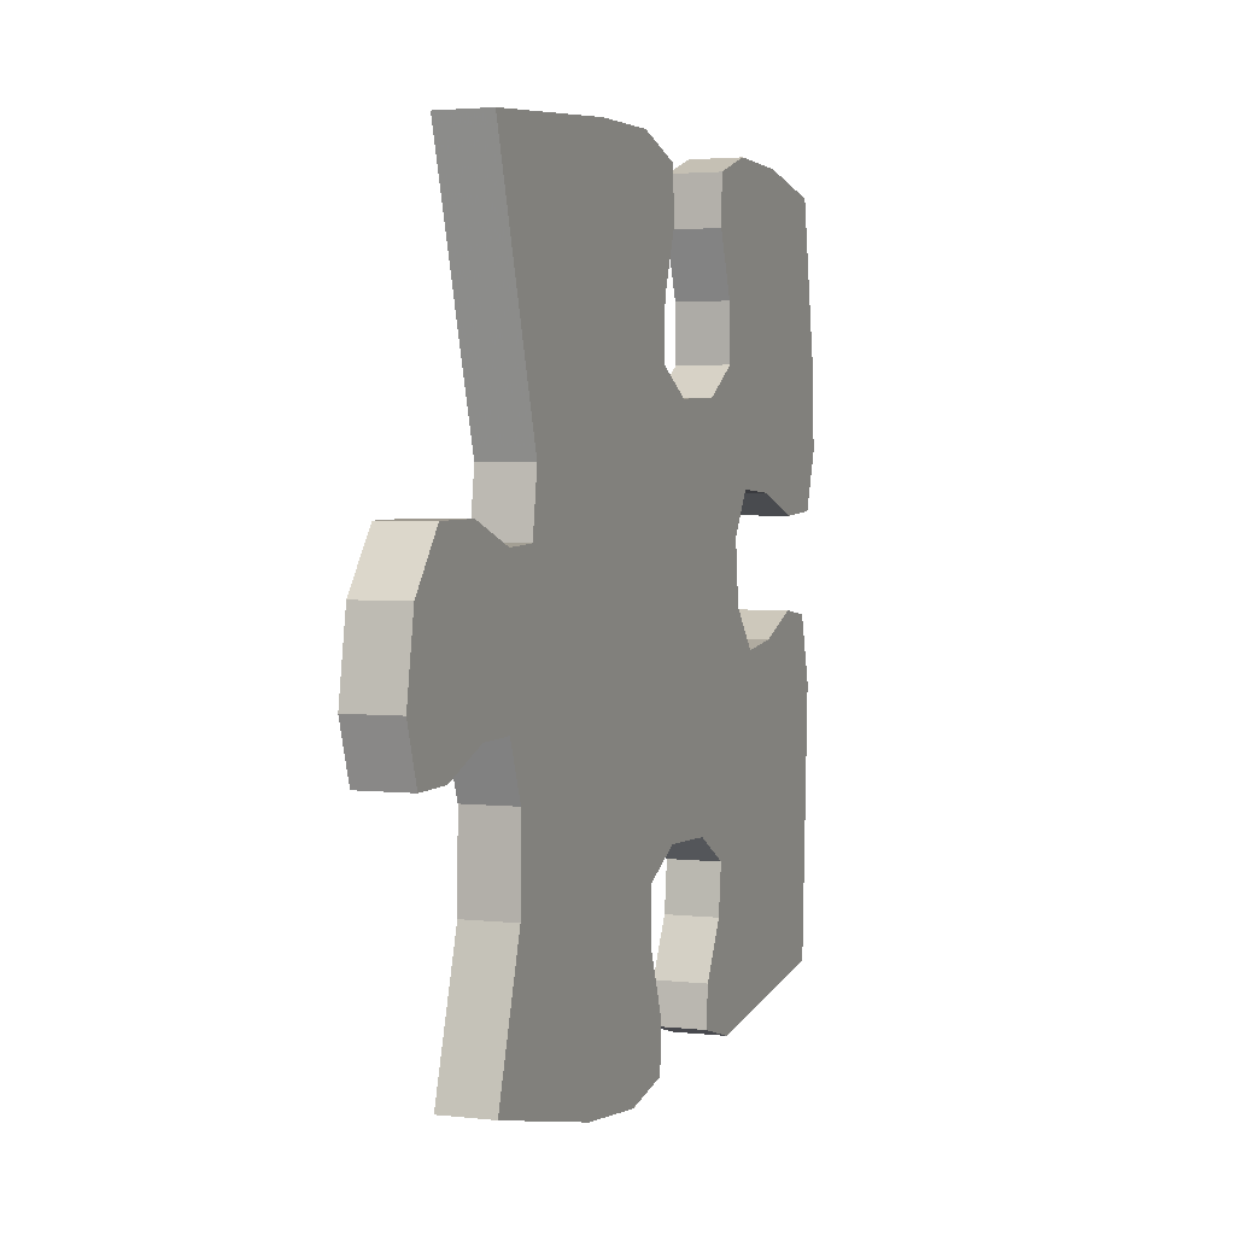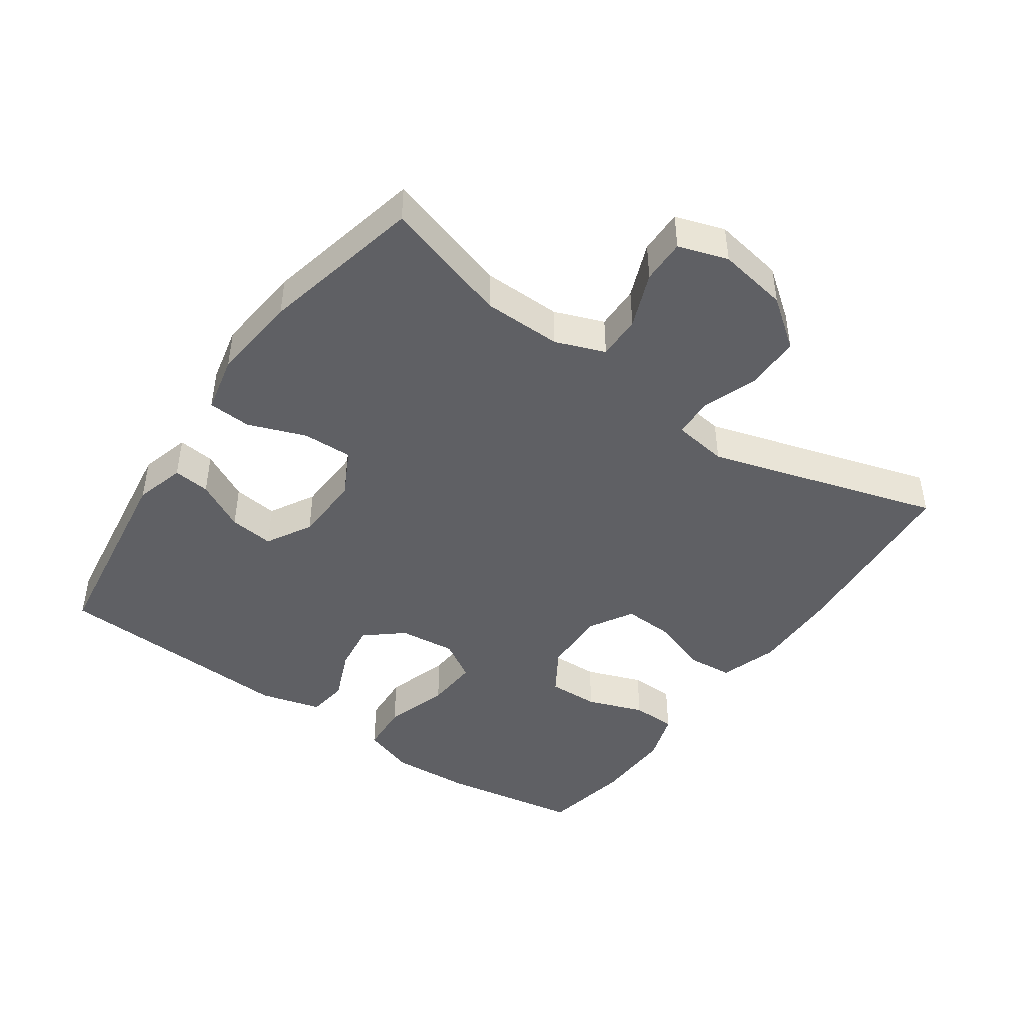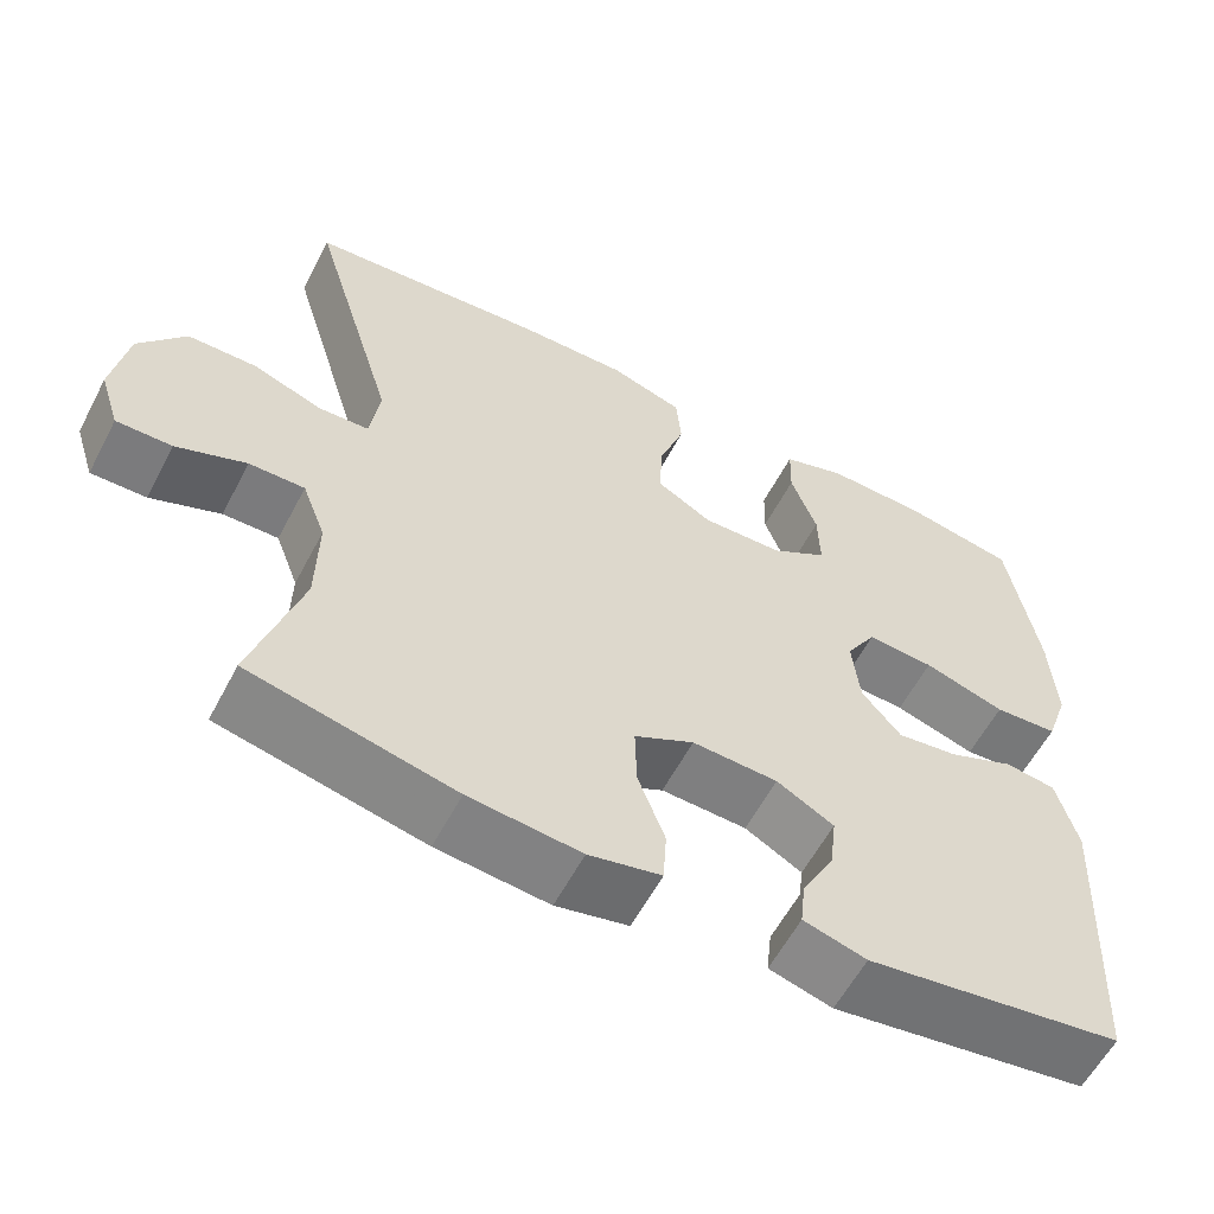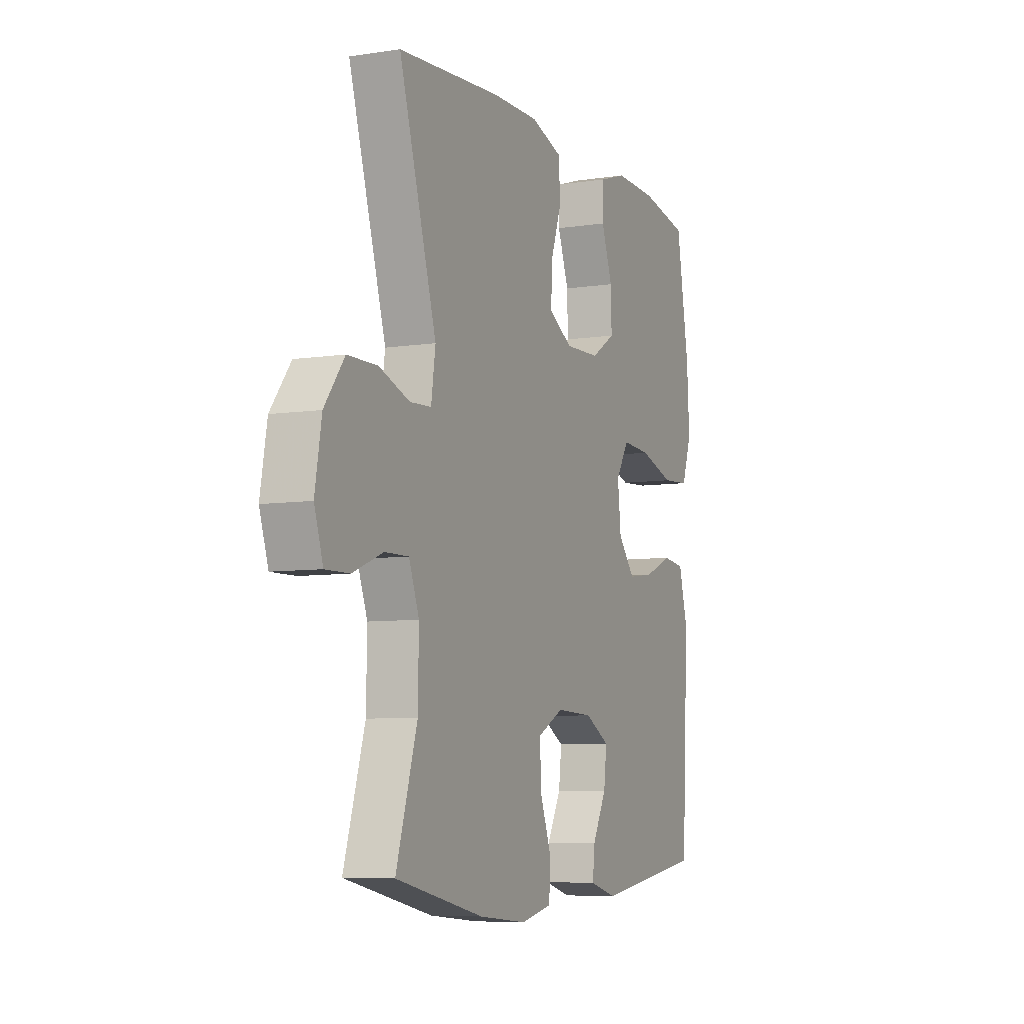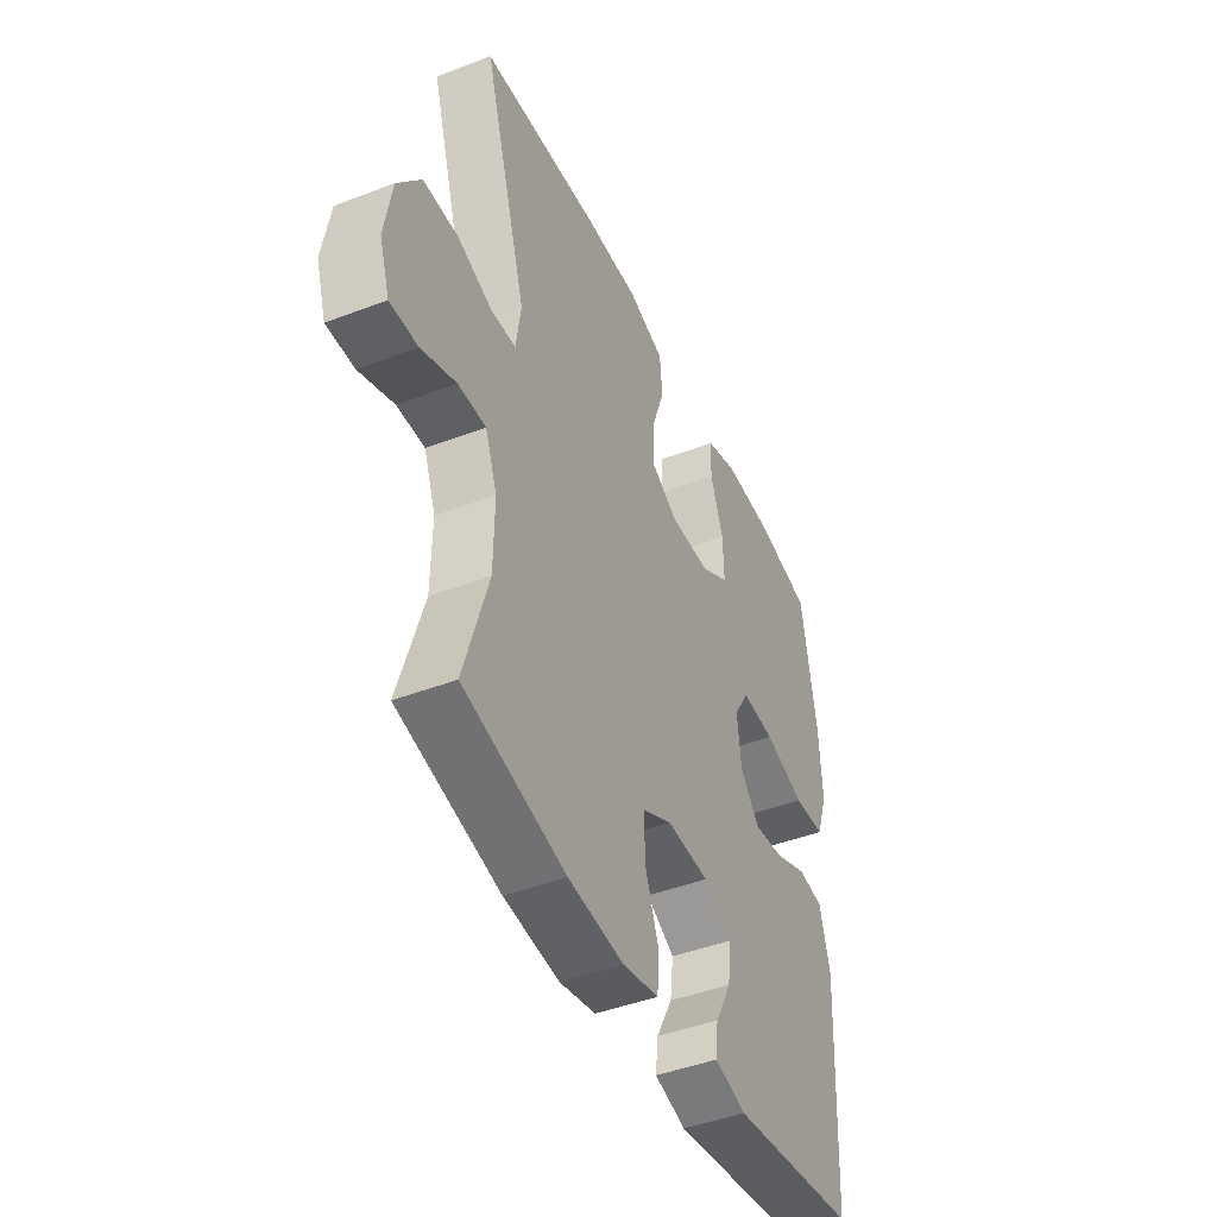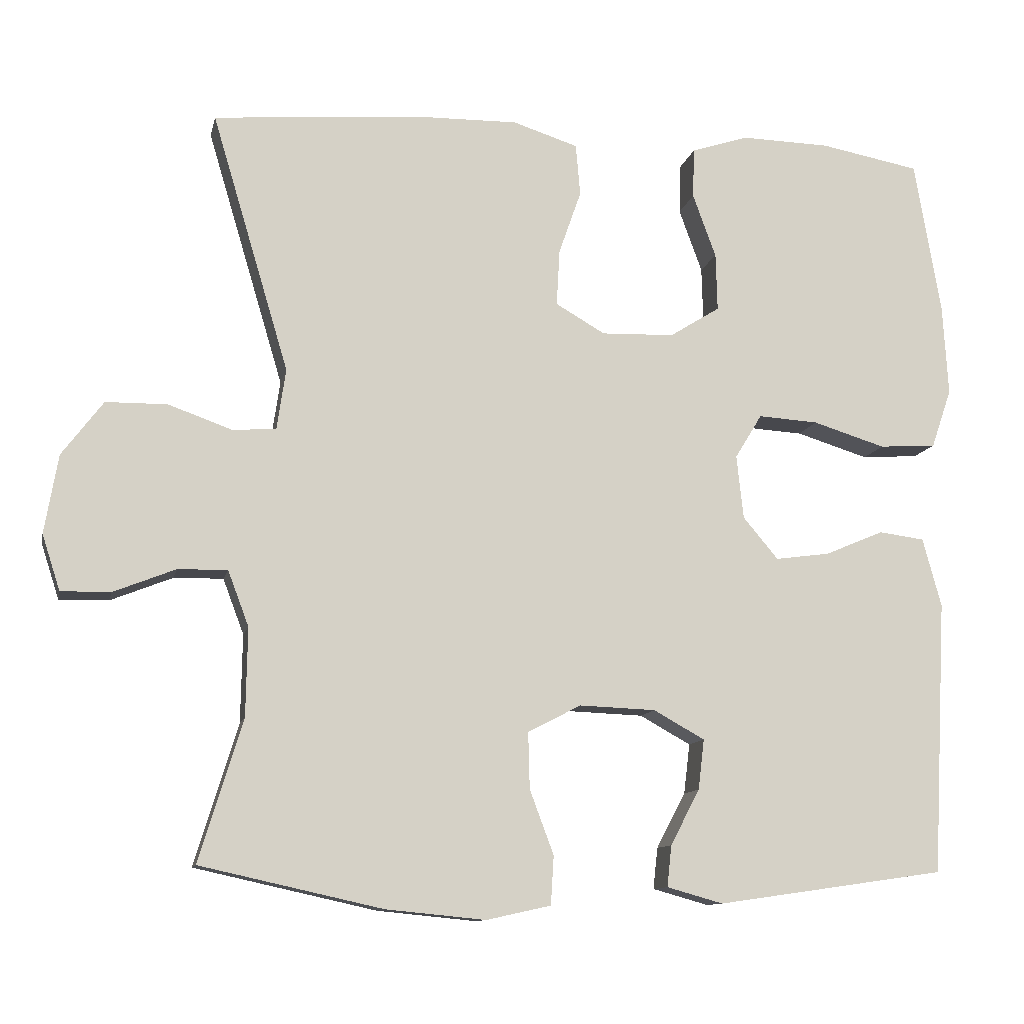
<metadata>
{"format":"obj","ext":"obj","renderer":"f3d","projection":"perspective","resolution":1024,"background":"white","views":[{"elev":2.9,"azim":-68.7,"up":"+Z"},{"elev":-44.8,"azim":-125.0,"up":"+Y"},{"elev":-58.9,"azim":-27.6,"up":"+Z"},{"elev":-7.1,"azim":-66.2,"up":"+Z"},{"elev":-44.5,"azim":-65.9,"up":"+Z"},{"elev":-11.1,"azim":-11.9,"up":"+Z"}]}
</metadata>
<code>
v 0.5 0.07 0.5
v 0.535 0.07 0.293
v 0.542 0.07 0.172
v 0.515 0.07 0.093
v 0.439 0.07 0.088
v 0.342 0.07 0.118
v 0.262 0.07 0.123
v 0.226 0.07 0.064
v 0.235 0.07 -0.021
v 0.282 0.07 -0.077
v 0.355 0.07 -0.067
v 0.433 0.07 -0.034
v 0.494 0.07 -0.042
v 0.519 0.07 -0.134
v 0.5 0.07 -0.5
v 0.195 0.07 -0.544
v 0.12 0.07 -0.523
v 0.126 0.07 -0.468
v 0.165 0.07 -0.394
v 0.173 0.07 -0.327
v 0.105 0.07 -0.289
v 0.003 0.07 -0.285
v -0.068 0.07 -0.322
v -0.066 0.07 -0.397
v -0.034 0.07 -0.483
v -0.038 0.07 -0.548
v -0.124 0.07 -0.567
v -0.257 0.07 -0.554
v -0.5 0.07 -0.5
v -0.442 0.07 -0.311
v -0.44 0.07 -0.193
v -0.468 0.07 -0.119
v -0.534 0.07 -0.12
v -0.617 0.07 -0.153
v -0.683 0.07 -0.154
v -0.707 0.07 -0.08
v -0.689 0.07 0.025
v -0.634 0.07 0.098
v -0.552 0.07 0.099
v -0.468 0.07 0.069
v -0.409 0.07 0.072
v -0.397 0.07 0.154
v -0.5 0.07 0.5
v -0.216 0.07 0.523
v -0.086 0.07 0.525
v 0.001 0.07 0.497
v 0.007 0.07 0.428
v -0.023 0.07 0.342
v -0.027 0.07 0.267
v 0.039 0.07 0.229
v 0.136 0.07 0.232
v 0.203 0.07 0.274
v 0.201 0.07 0.351
v 0.17 0.07 0.436
v 0.172 0.07 0.503
v 0.248 0.07 0.528
v 0.367 0.07 0.525
v 0.5 0 0.5
v 0.535 0 0.293
v 0.542 0 0.172
v 0.515 0 0.093
v 0.439 0 0.088
v 0.342 0 0.118
v 0.262 0 0.123
v 0.226 0 0.064
v 0.235 0 -0.021
v 0.282 0 -0.077
v 0.355 0 -0.067
v 0.433 0 -0.034
v 0.494 0 -0.042
v 0.519 0 -0.134
v 0.5 0 -0.5
v 0.195 0 -0.544
v 0.12 0 -0.523
v 0.126 0 -0.468
v 0.165 0 -0.394
v 0.173 0 -0.327
v 0.105 0 -0.289
v 0.003 0 -0.285
v -0.068 0 -0.322
v -0.066 0 -0.397
v -0.034 0 -0.483
v -0.038 0 -0.548
v -0.124 0 -0.567
v -0.257 0 -0.554
v -0.5 0 -0.5
v -0.442 0 -0.311
v -0.44 0 -0.193
v -0.468 0 -0.119
v -0.534 0 -0.12
v -0.617 0 -0.153
v -0.683 0 -0.154
v -0.707 0 -0.08
v -0.689 0 0.025
v -0.634 0 0.098
v -0.552 0 0.099
v -0.468 0 0.069
v -0.409 0 0.072
v -0.397 0 0.154
v -0.5 0 0.5
v -0.216 0 0.523
v -0.086 0 0.525
v 0.001 0 0.497
v 0.007 0 0.428
v -0.023 0 0.342
v -0.027 0 0.267
v 0.039 0 0.229
v 0.136 0 0.232
v 0.203 0 0.274
v 0.201 0 0.351
v 0.17 0 0.436
v 0.172 0 0.503
v 0.248 0 0.528
v 0.367 0 0.525
f 53 54 55 56
f 52 53 56 57
f 45 46 47 48
f 45 48 49
f 42 43 44 45
f 41 42 45 49
f 37 38 39 40
f 37 40 41
f 36 37 41
f 33 34 35 36
f 32 33 36 41
f 31 32 41 49
f 27 28 29 30
f 24 25 26 27
f 23 24 27 30
f 22 23 30 31
f 16 17 18 19
f 16 19 20
f 15 16 20
f 14 15 20 21
f 11 12 13 14
f 10 11 14 21
f 3 4 5 6
f 3 6 7
f 2 3 7
f 52 57 1 2
f 51 52 2 7
f 50 51 7 8
f 49 50 8 9
f 21 22 31 49
f 9 10 21 49
f 113 112 111 110
f 114 113 110 109
f 105 104 103 102
f 106 105 102
f 102 101 100 99
f 106 102 99 98
f 97 96 95 94
f 98 97 94
f 98 94 93
f 93 92 91 90
f 98 93 90 89
f 106 98 89 88
f 87 86 85 84
f 84 83 82 81
f 87 84 81 80
f 88 87 80 79
f 76 75 74 73
f 77 76 73
f 77 73 72
f 78 77 72 71
f 71 70 69 68
f 78 71 68 67
f 63 62 61 60
f 64 63 60
f 64 60 59
f 59 58 114 109
f 64 59 109 108
f 65 64 108 107
f 66 65 107 106
f 106 88 79 78
f 106 78 67 66
f 1 58 59 2
f 2 59 60 3
f 3 60 61 4
f 4 61 62 5
f 5 62 63 6
f 6 63 64 7
f 7 64 65 8
f 8 65 66 9
f 9 66 67 10
f 10 67 68 11
f 11 68 69 12
f 12 69 70 13
f 13 70 71 14
f 14 71 72 15
f 15 72 73 16
f 16 73 74 17
f 17 74 75 18
f 18 75 76 19
f 19 76 77 20
f 20 77 78 21
f 21 78 79 22
f 22 79 80 23
f 23 80 81 24
f 24 81 82 25
f 25 82 83 26
f 26 83 84 27
f 27 84 85 28
f 28 85 86 29
f 29 86 87 30
f 30 87 88 31
f 31 88 89 32
f 32 89 90 33
f 33 90 91 34
f 34 91 92 35
f 35 92 93 36
f 36 93 94 37
f 37 94 95 38
f 38 95 96 39
f 39 96 97 40
f 40 97 98 41
f 41 98 99 42
f 42 99 100 43
f 43 100 101 44
f 44 101 102 45
f 45 102 103 46
f 46 103 104 47
f 47 104 105 48
f 48 105 106 49
f 49 106 107 50
f 50 107 108 51
f 51 108 109 52
f 52 109 110 53
f 53 110 111 54
f 54 111 112 55
f 55 112 113 56
f 56 113 114 57
f 57 114 58 1

</code>
